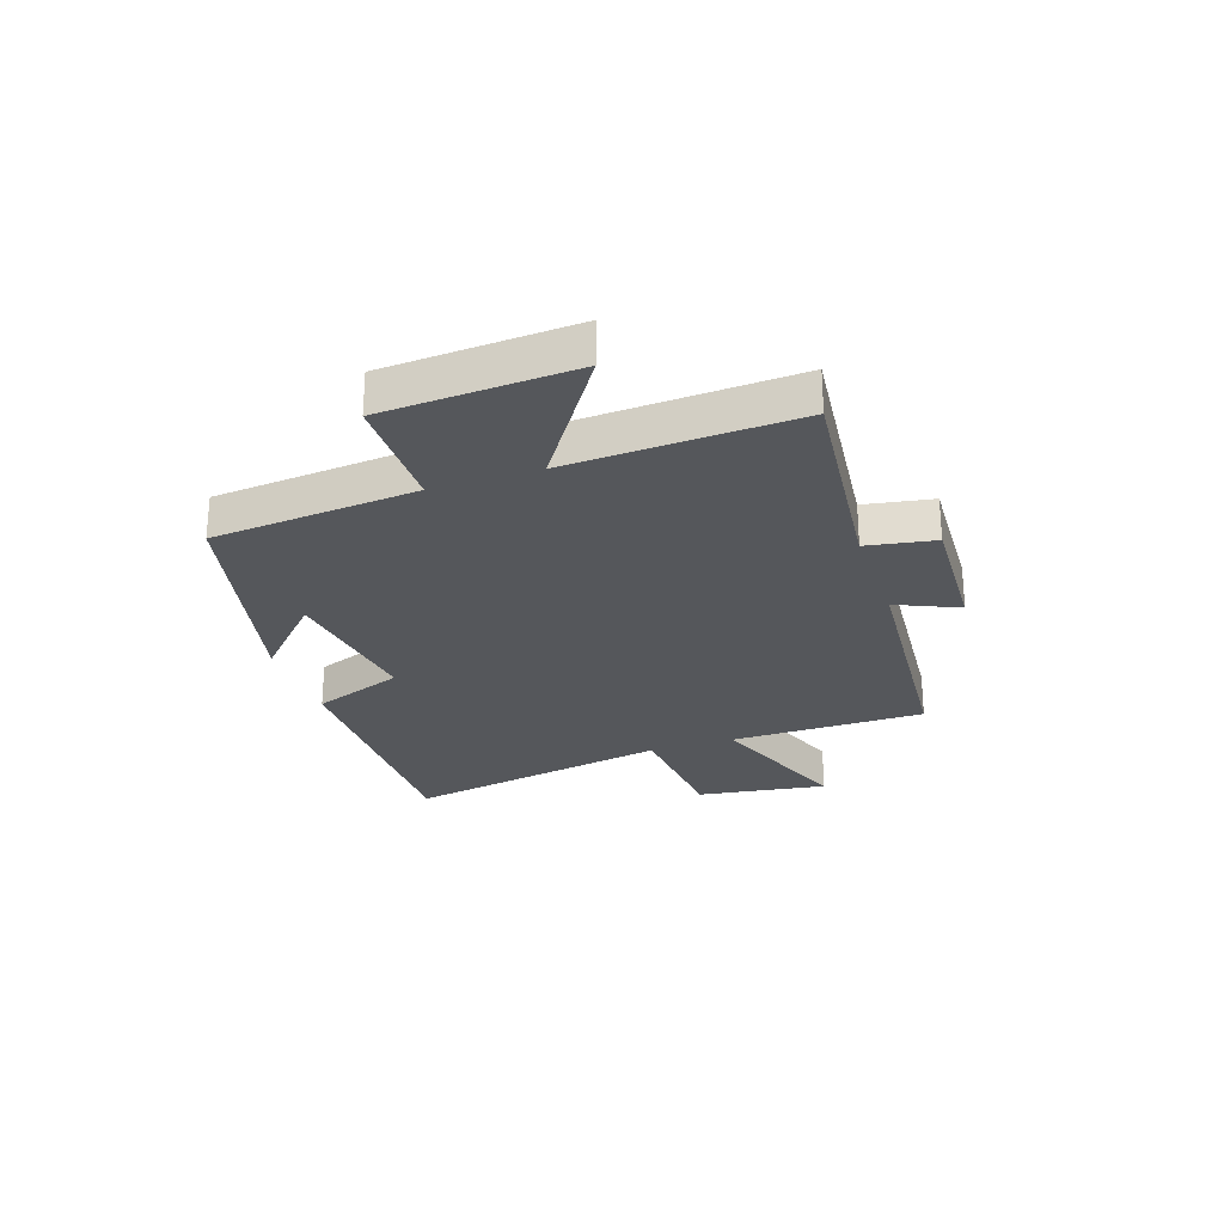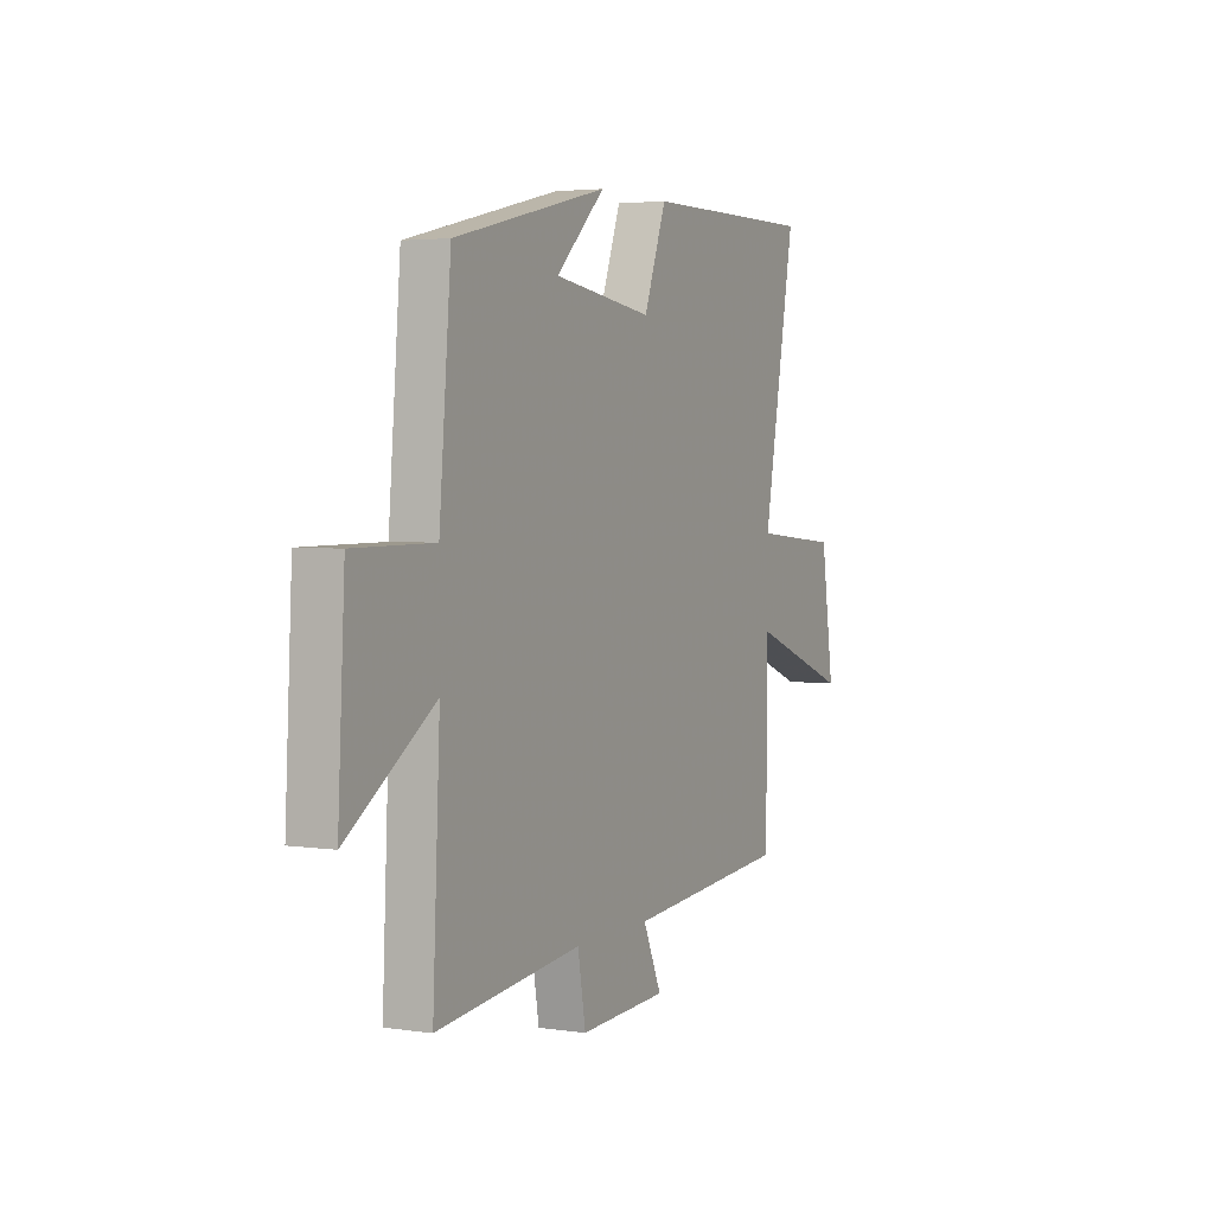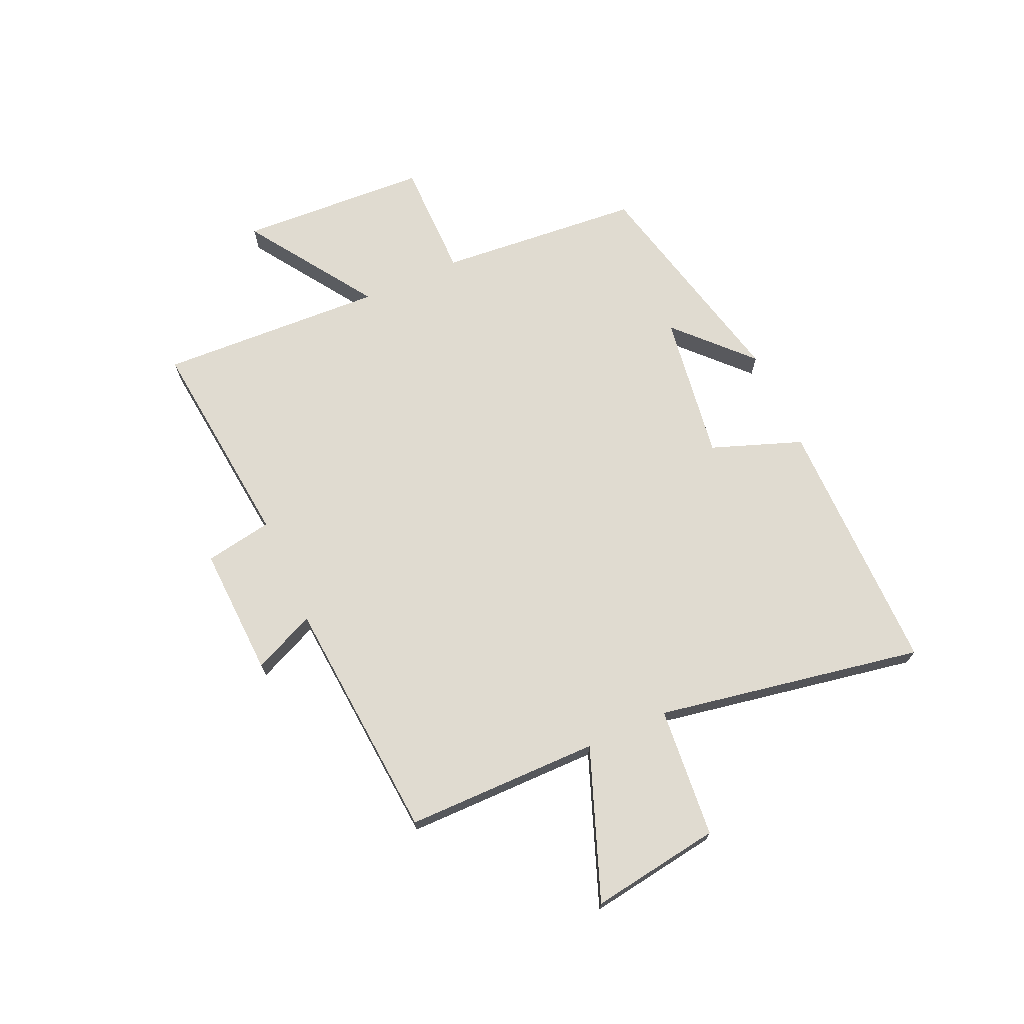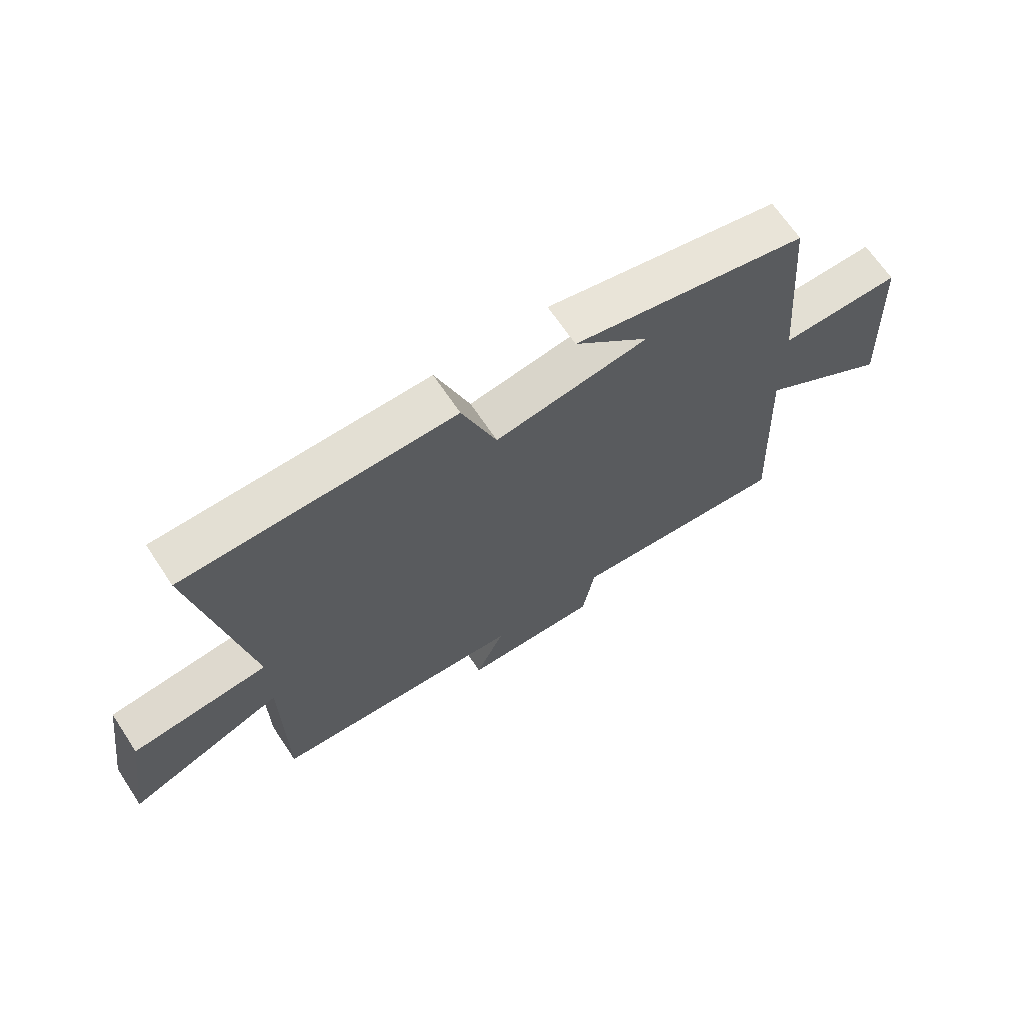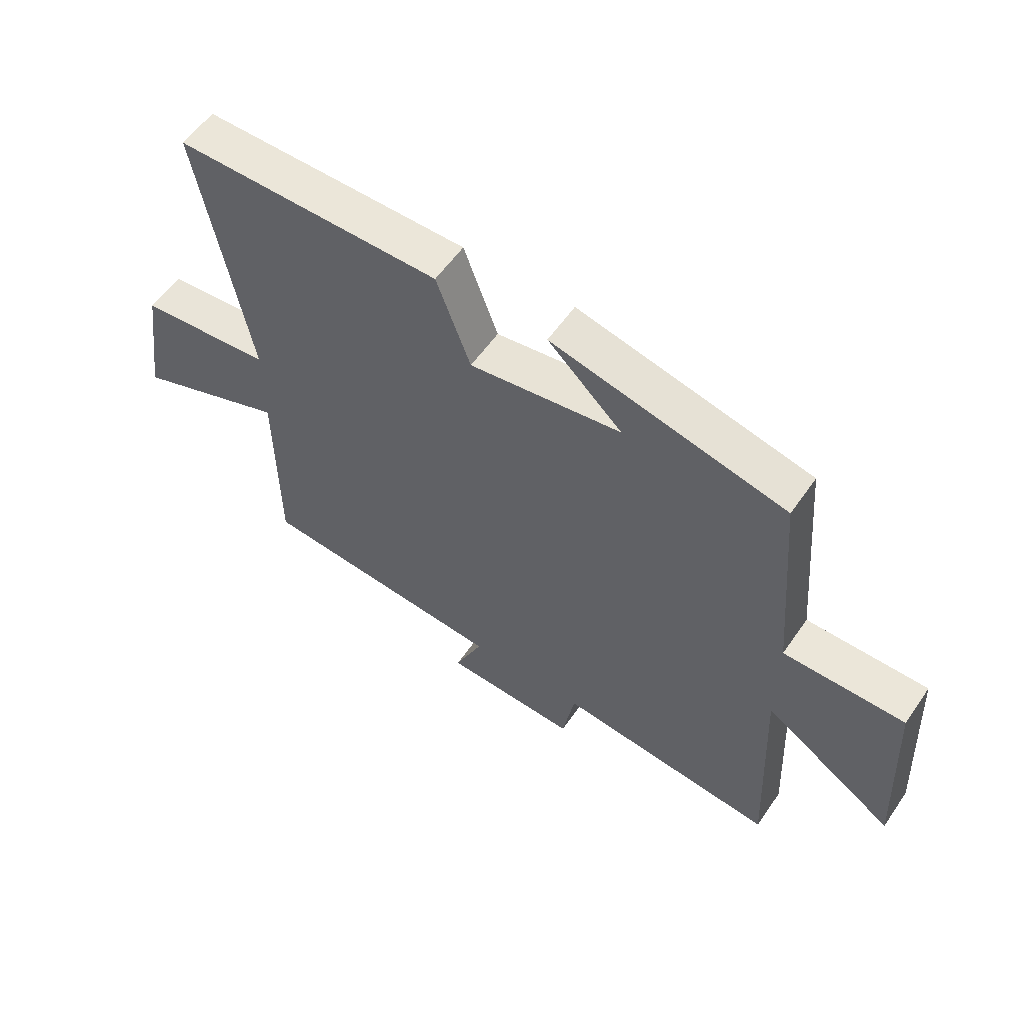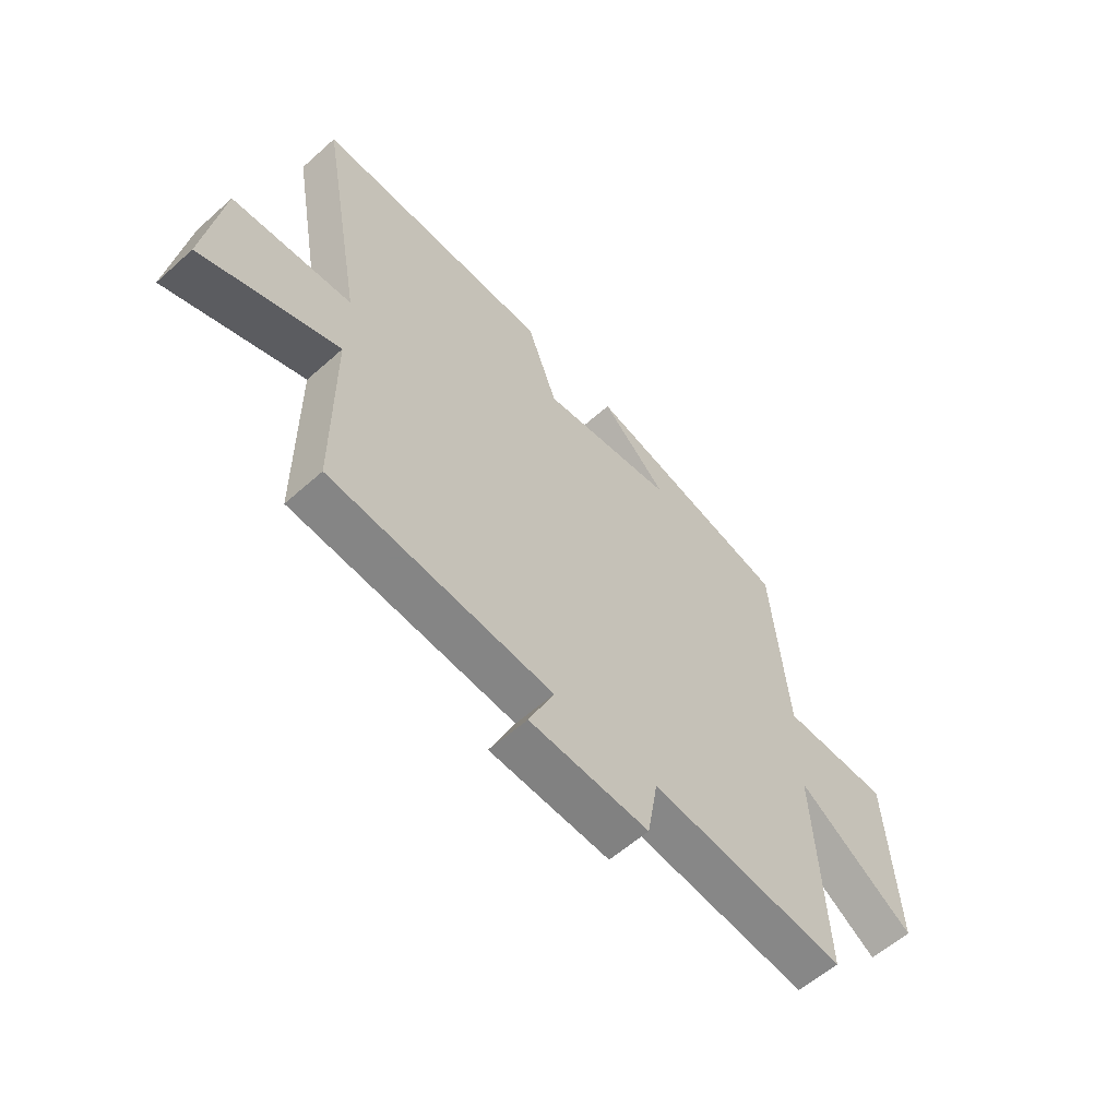
<metadata>
{"format":"obj","ext":"obj","renderer":"f3d","projection":"perspective","resolution":1024,"background":"white","views":[{"elev":-26.5,"azim":108.7,"up":"+Y"},{"elev":3.4,"azim":116.4,"up":"+Z"},{"elev":70.1,"azim":-114.2,"up":"+Y"},{"elev":67.0,"azim":-33.7,"up":"+Z"},{"elev":57.1,"azim":34.3,"up":"+Z"},{"elev":-58.7,"azim":-47.4,"up":"+Z"}]}
</metadata>
<code>
v -0.586 0.07 0.5
v -0.127 0.07 0.5
v -0.068 0.07 0.34
v 0.194 0.07 0.378
v 0.065 0.07 0.5
v 0.469 0.07 0.406
v 0.5 0.07 0.045
v 0.71 0.07 0.045
v 0.728 0.07 -0.291
v 0.5 0.07 -0.139
v 0.519 0.07 -0.54
v 0.138 0.07 -0.5
v 0.117 0.07 -0.62
v -0.115 0.07 -0.61
v -0.066 0.07 -0.5
v -0.498 0.07 -0.466
v -0.5 0.07 -0.122
v -0.765 0.07 -0.223
v -0.731 0.07 0.007
v -0.5 0.07 0.028
v -0.586 0 0.5
v -0.127 0 0.5
v -0.068 0 0.34
v 0.194 0 0.378
v 0.065 0 0.5
v 0.469 0 0.406
v 0.5 0 0.045
v 0.71 0 0.045
v 0.728 0 -0.291
v 0.5 0 -0.139
v 0.519 0 -0.54
v 0.138 0 -0.5
v 0.117 0 -0.62
v -0.115 0 -0.61
v -0.066 0 -0.5
v -0.498 0 -0.466
v -0.5 0 -0.122
v -0.765 0 -0.223
v -0.731 0 0.007
v -0.5 0 0.028
f 17 18 19 20
f 15 16 17 20
f 15 20 1 2
f 12 13 14 15
f 12 15 2 3
f 10 11 12 3
f 7 8 9 10
f 7 10 3 4
f 6 7 4
f 4 5 6
f 40 39 38 37
f 40 37 36 35
f 22 21 40 35
f 35 34 33 32
f 23 22 35 32
f 23 32 31 30
f 30 29 28 27
f 24 23 30 27
f 24 27 26
f 26 25 24
f 1 21 22 2
f 2 22 23 3
f 3 23 24 4
f 4 24 25 5
f 5 25 26 6
f 6 26 27 7
f 7 27 28 8
f 8 28 29 9
f 9 29 30 10
f 10 30 31 11
f 11 31 32 12
f 12 32 33 13
f 13 33 34 14
f 14 34 35 15
f 15 35 36 16
f 16 36 37 17
f 17 37 38 18
f 18 38 39 19
f 19 39 40 20
f 20 40 21 1

</code>
